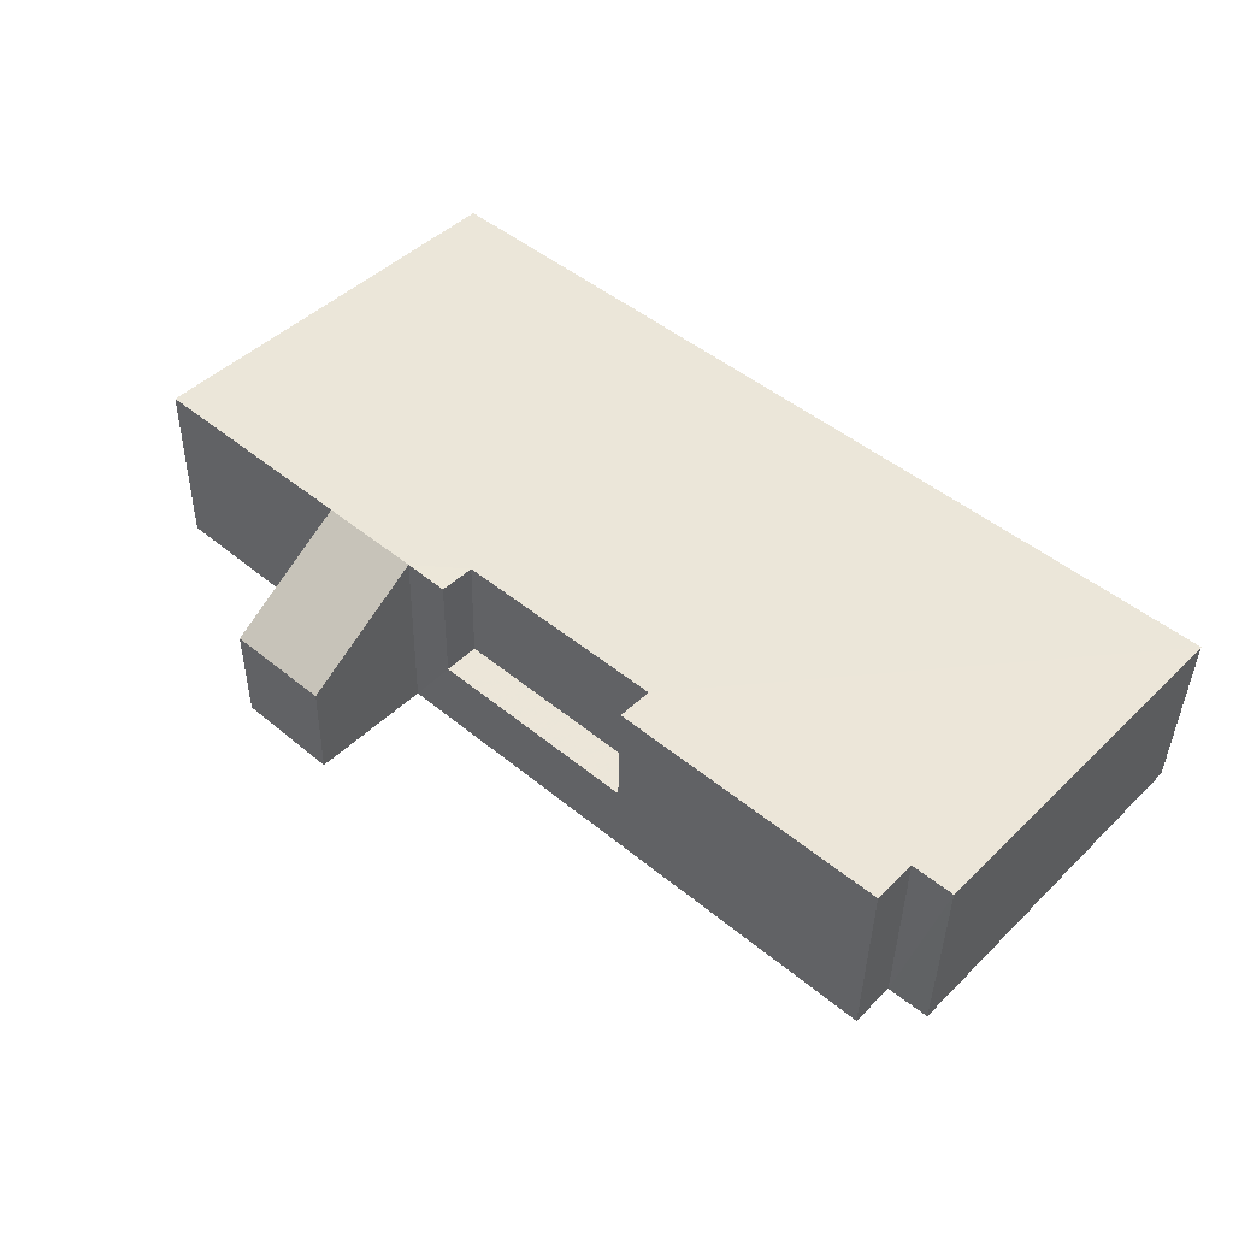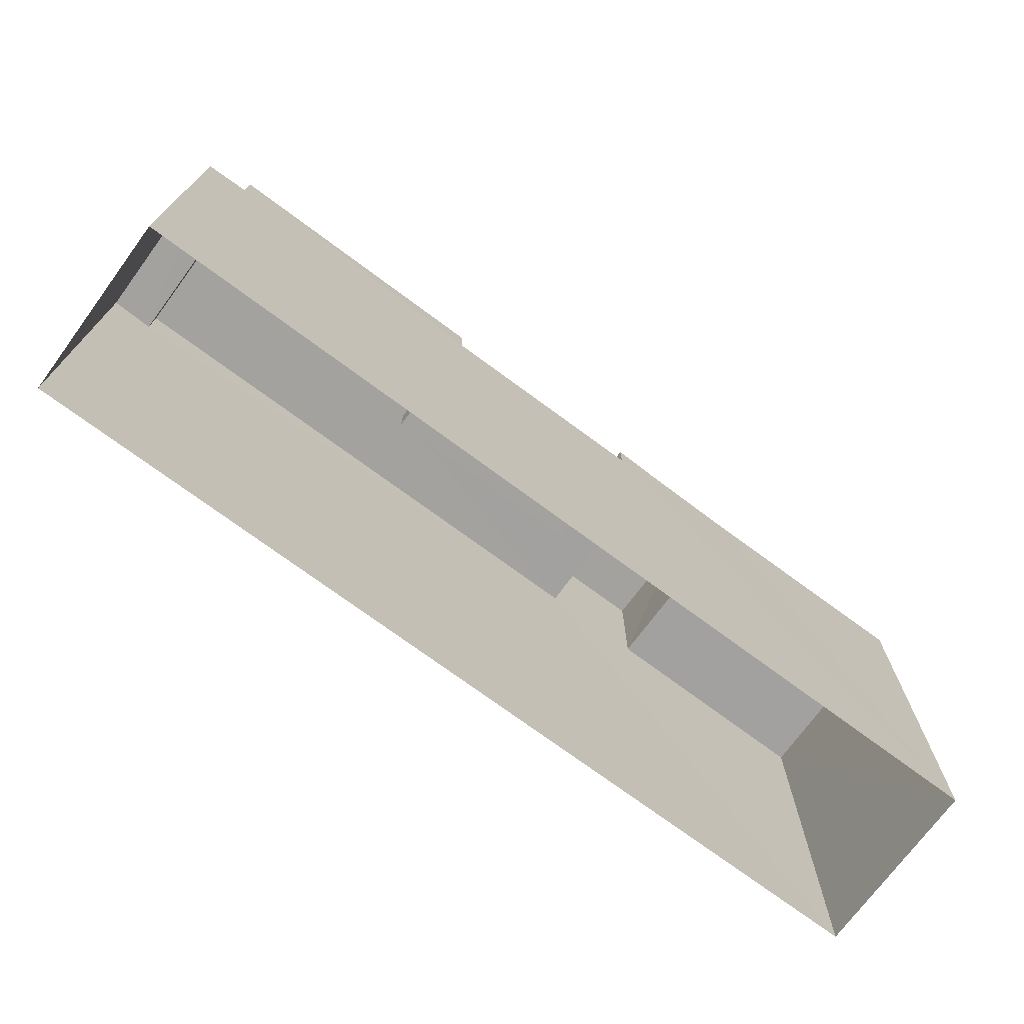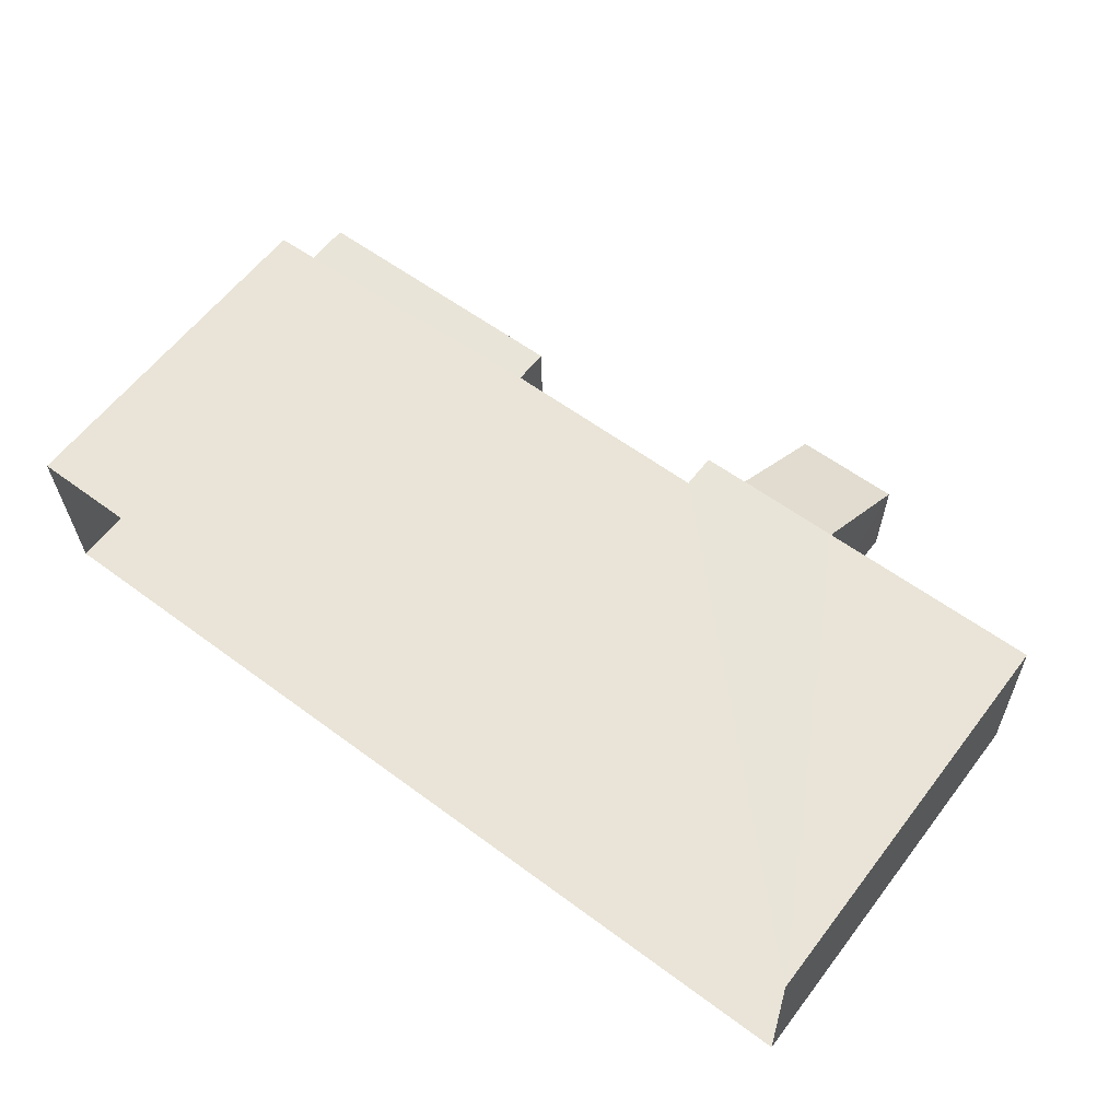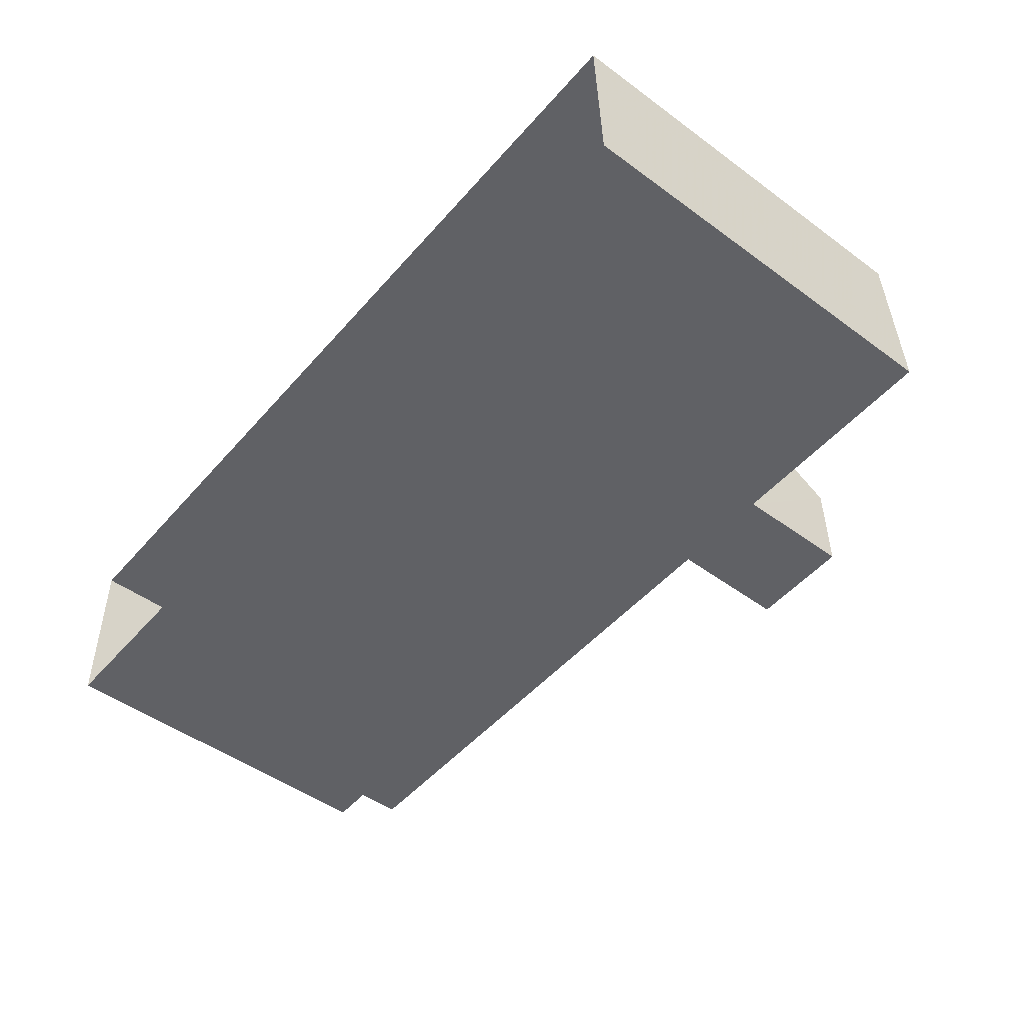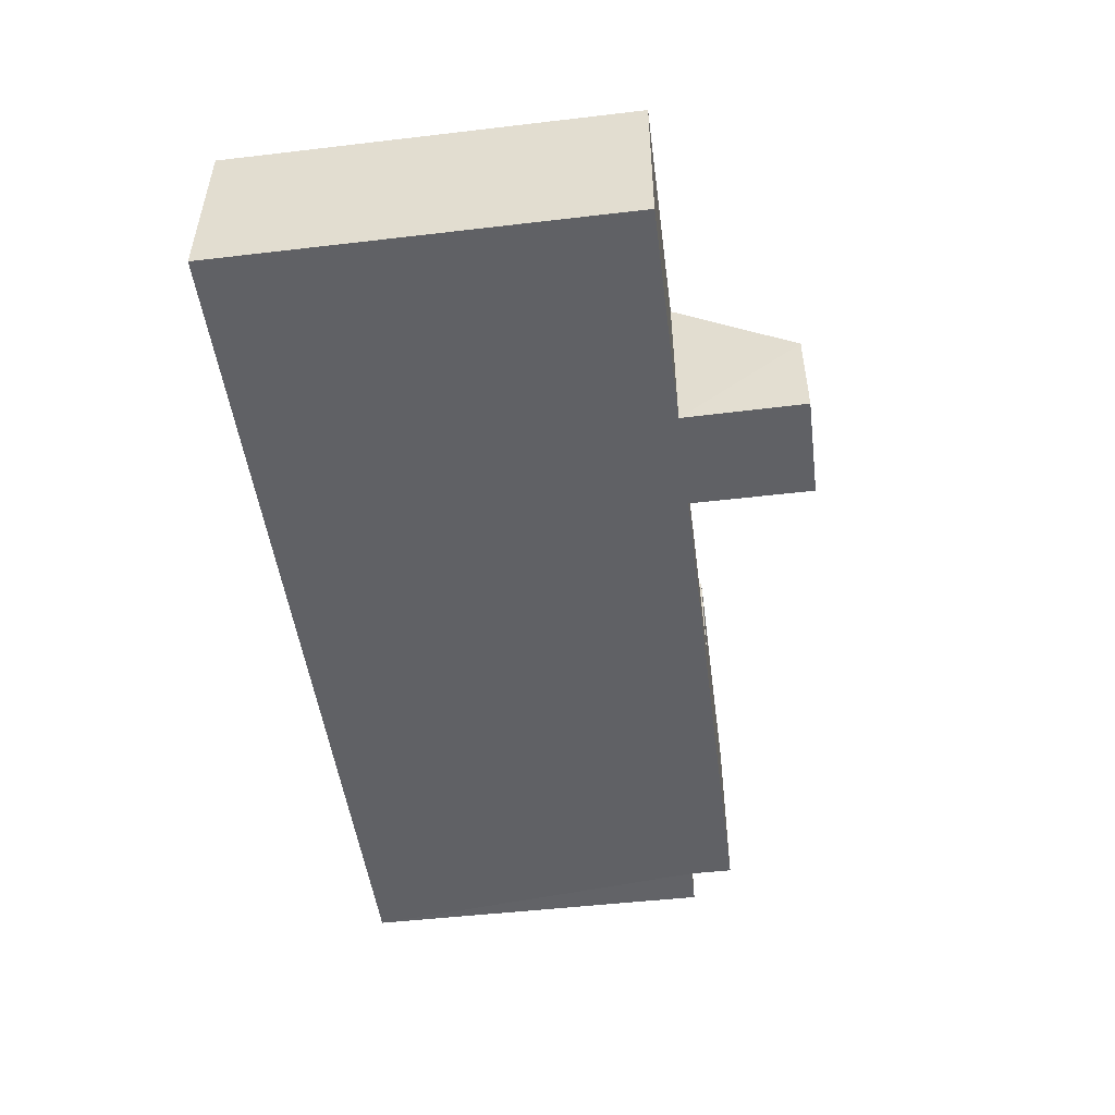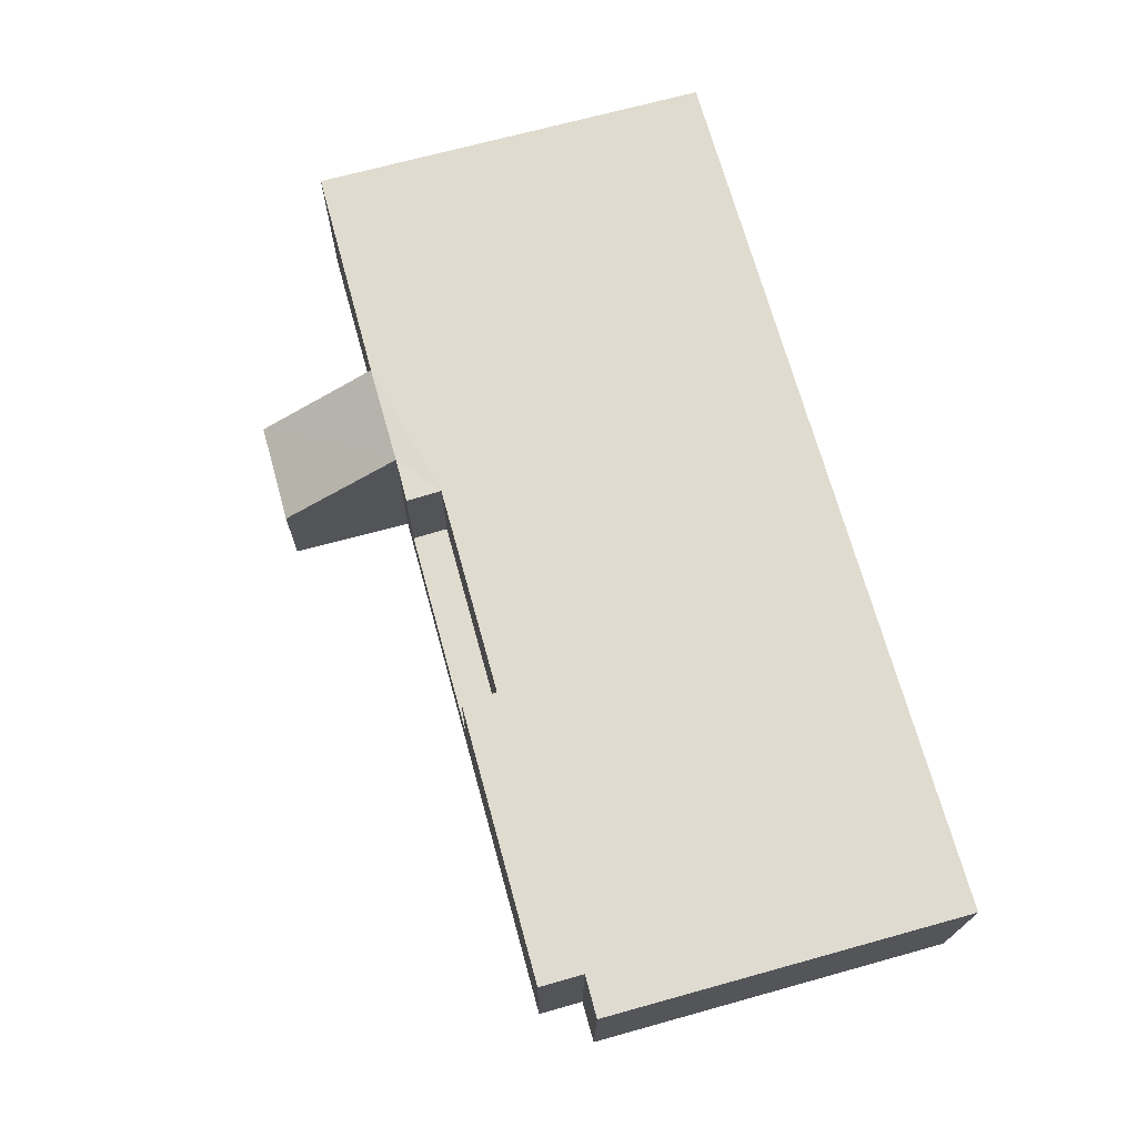
<metadata>
{"format":"obj","ext":"obj","renderer":"f3d","projection":"perspective","resolution":1024,"background":"white","views":[{"elev":46.4,"azim":42.5,"up":"+Y"},{"elev":-72.3,"azim":142.1,"up":"+Z"},{"elev":60.8,"azim":-142.6,"up":"+Y"},{"elev":-48.2,"azim":-129.4,"up":"+Y"},{"elev":-48.3,"azim":-82.5,"up":"+Y"},{"elev":69.2,"azim":74.5,"up":"+Y"}]}
</metadata>
<code>
v -3.727e+05 -1.047e+05 26.6
v -3.727e+05 -1.047e+05 26.6
v -3.727e+05 -1.047e+05 26.6
v -3.727e+05 -1.047e+05 26.6
v -3.727e+05 -1.047e+05 35.59
v -3.727e+05 -1.047e+05 35.59
v -3.727e+05 -1.047e+05 35.59
v -3.727e+05 -1.047e+05 35.59
v -3.727e+05 -1.047e+05 36.69
v -3.727e+05 -1.047e+05 36.69
v -3.727e+05 -1.047e+05 39.7
v -3.727e+05 -1.047e+05 39.7
v -3.727e+05 -1.047e+05 35.82
v -3.727e+05 -1.047e+05 35.82
v -3.727e+05 -1.047e+05 35.82
v -3.727e+05 -1.047e+05 35.82
v -3.727e+05 -1.047e+05 39.7
v -3.727e+05 -1.047e+05 39.7
v -3.727e+05 -1.047e+05 36.69
v -3.727e+05 -1.047e+05 36.69
v -3.727e+05 -1.047e+05 36.69
v -3.727e+05 -1.047e+05 36.69
v -3.727e+05 -1.047e+05 36.69
v -3.727e+05 -1.047e+05 36.69
v -3.727e+05 -1.047e+05 36.69
v -3.727e+05 -1.047e+05 36.69
v -3.727e+05 -1.047e+05 36.69
v -3.727e+05 -1.047e+05 36.69
f 1 2 3
f 1 4 2
f 5 6 7
f 8 5 7
f 9 10 11
f 12 9 11
f 13 14 15
f 16 13 15
f 12 11 17
f 18 12 17
f 10 19 20
f 21 10 20
f 22 23 24
f 22 24 25
f 26 9 25
f 23 27 24
f 26 28 9
f 24 26 25
f 13 24 27
f 13 16 24
f 19 10 3
f 3 14 1
f 1 8 7
f 23 13 27
f 14 10 9
f 8 13 23
f 14 9 28
f 1 14 13
f 14 3 10
f 1 13 8
f 11 21 17
f 11 10 21
f 25 9 12
f 18 25 12
f 8 23 22
f 5 8 22
f 14 28 26
f 15 14 26
f 15 26 24
f 16 15 24
f 20 3 2
f 20 19 3
f 20 2 21
f 18 17 21
f 25 2 4
f 22 25 5
f 18 21 25
f 5 4 6
f 21 2 25
f 5 25 4
f 6 4 1
f 7 6 1

</code>
